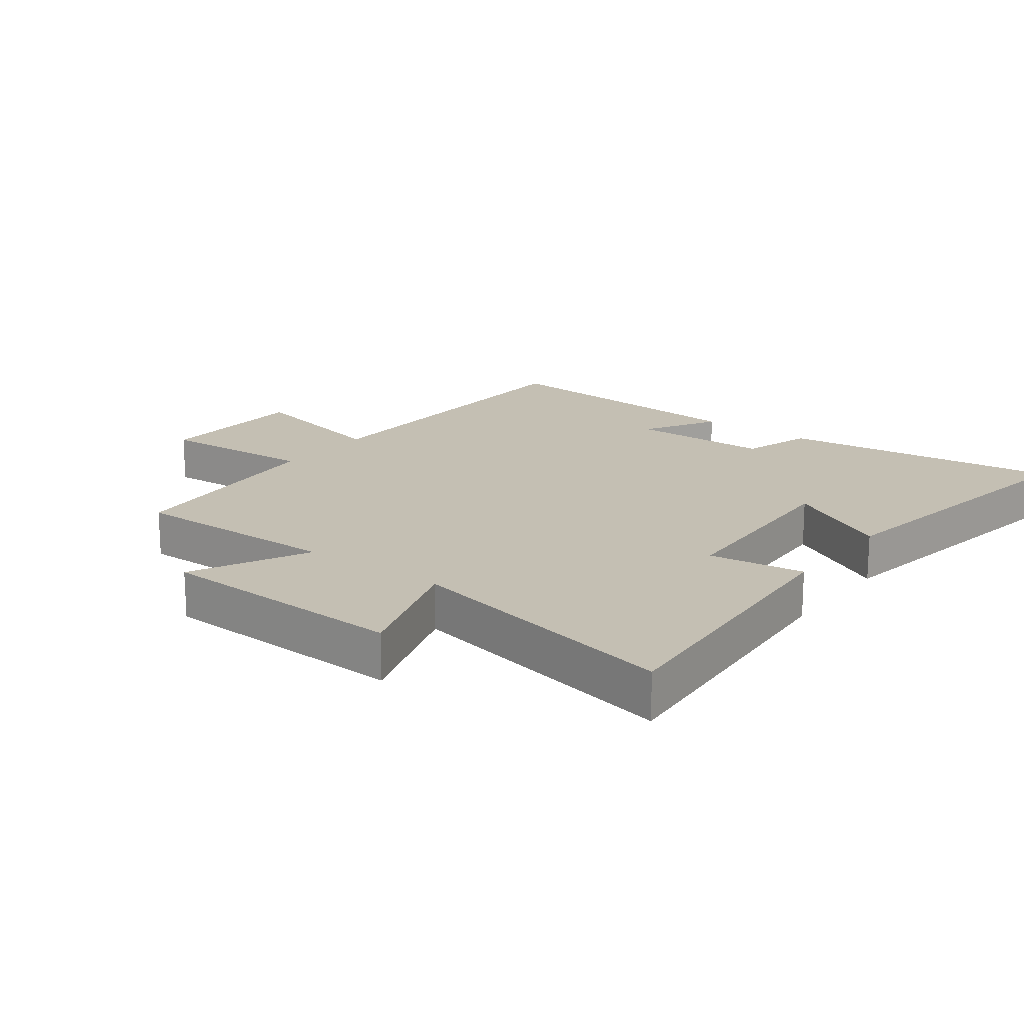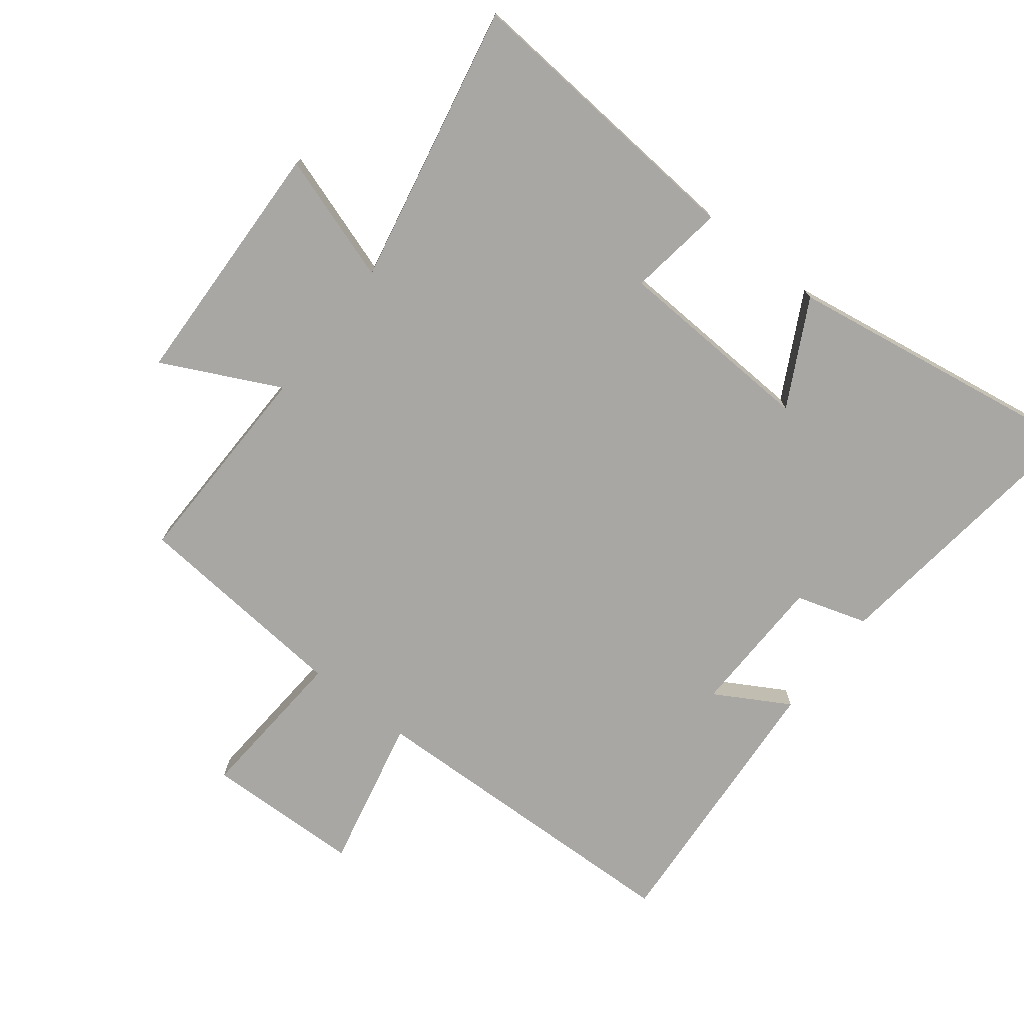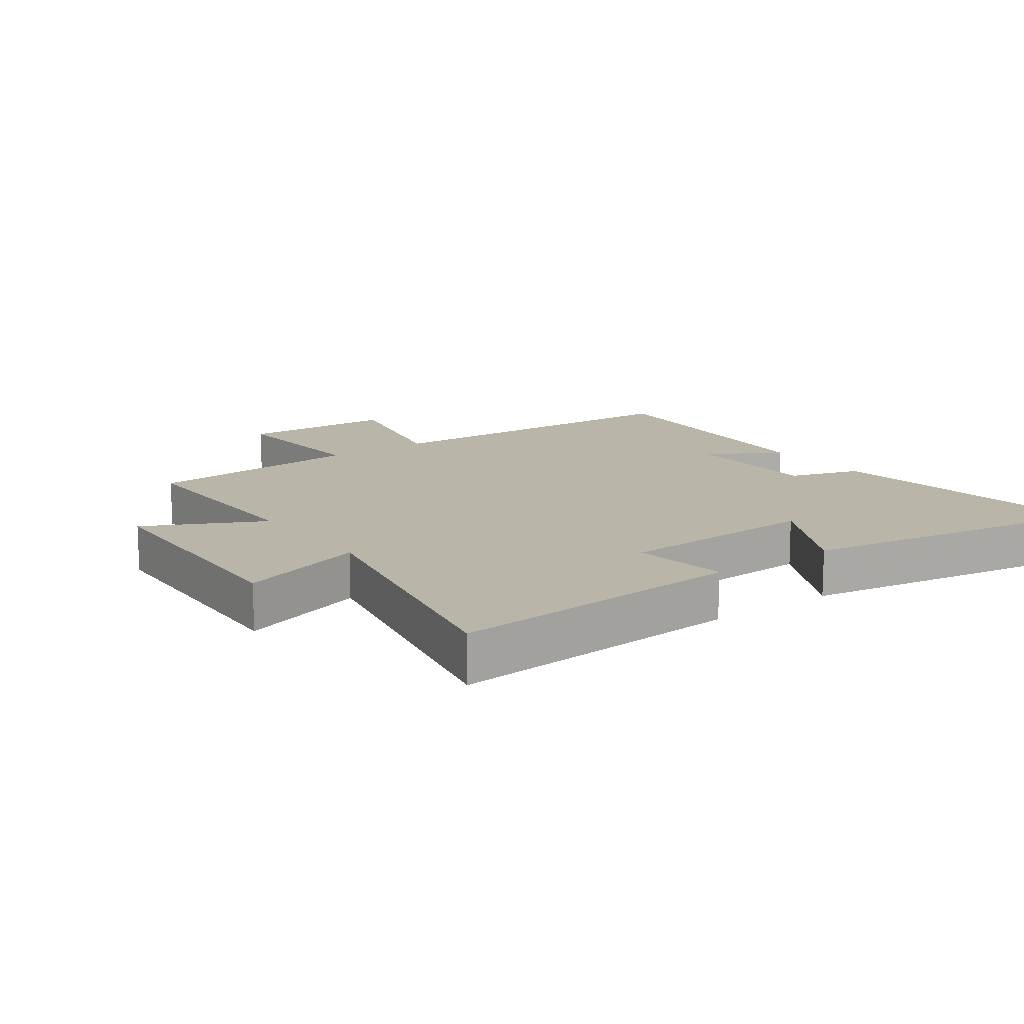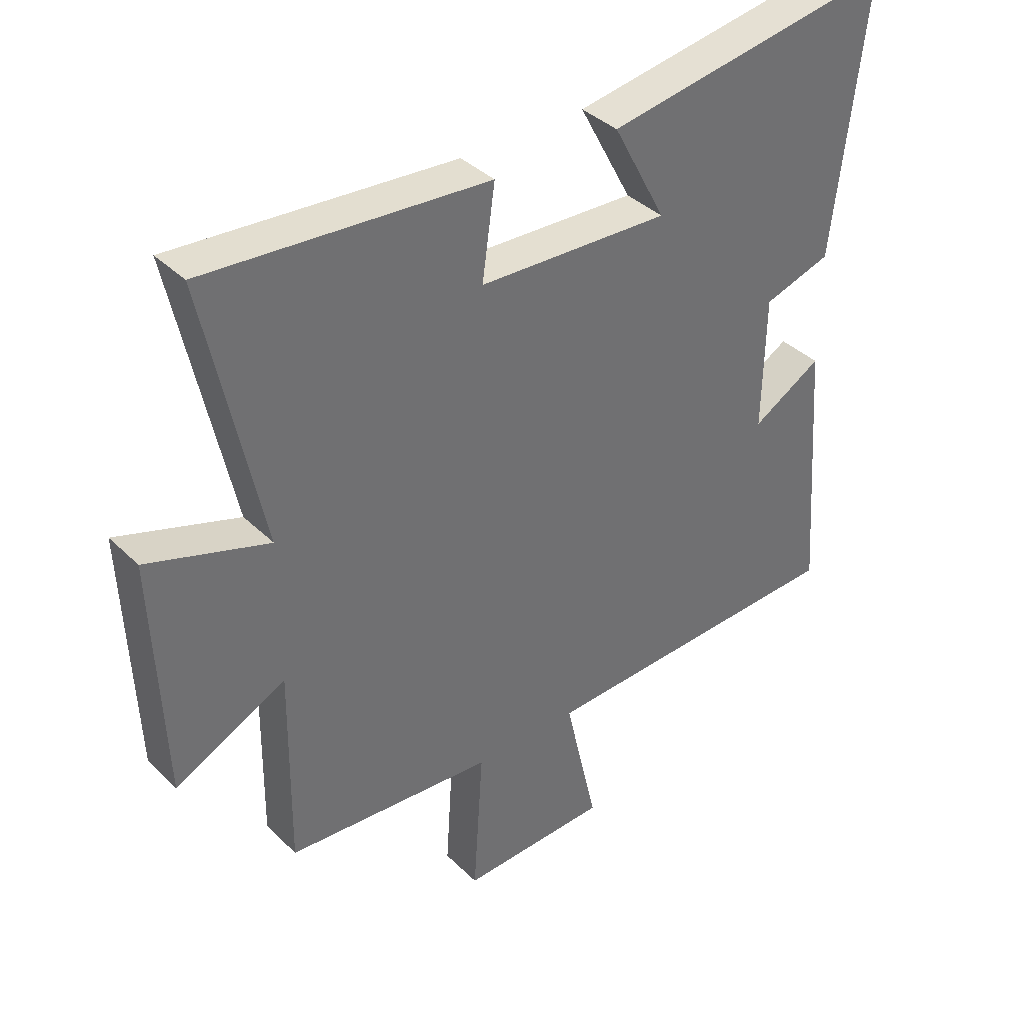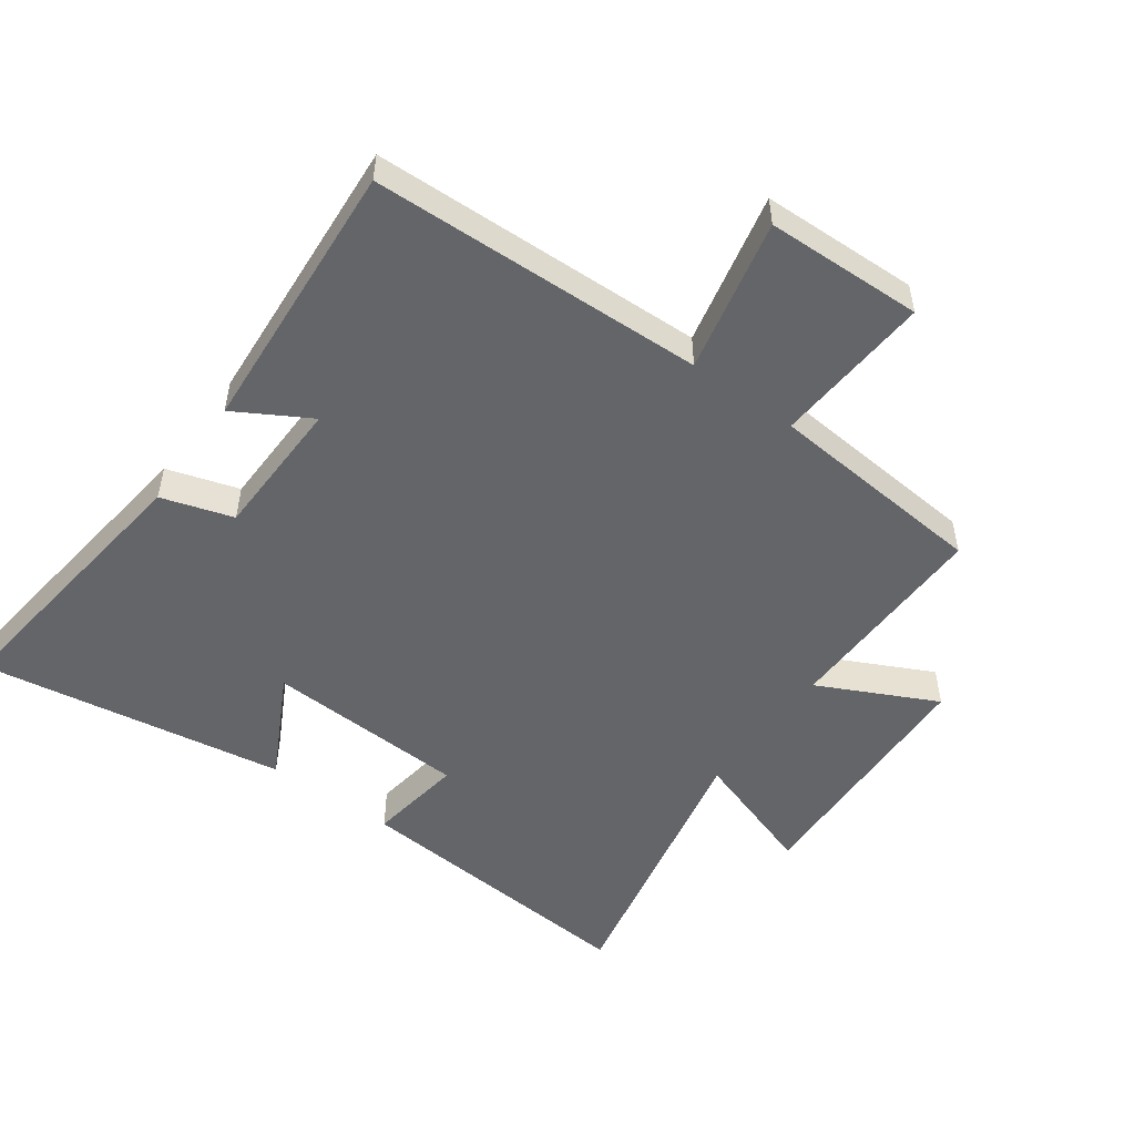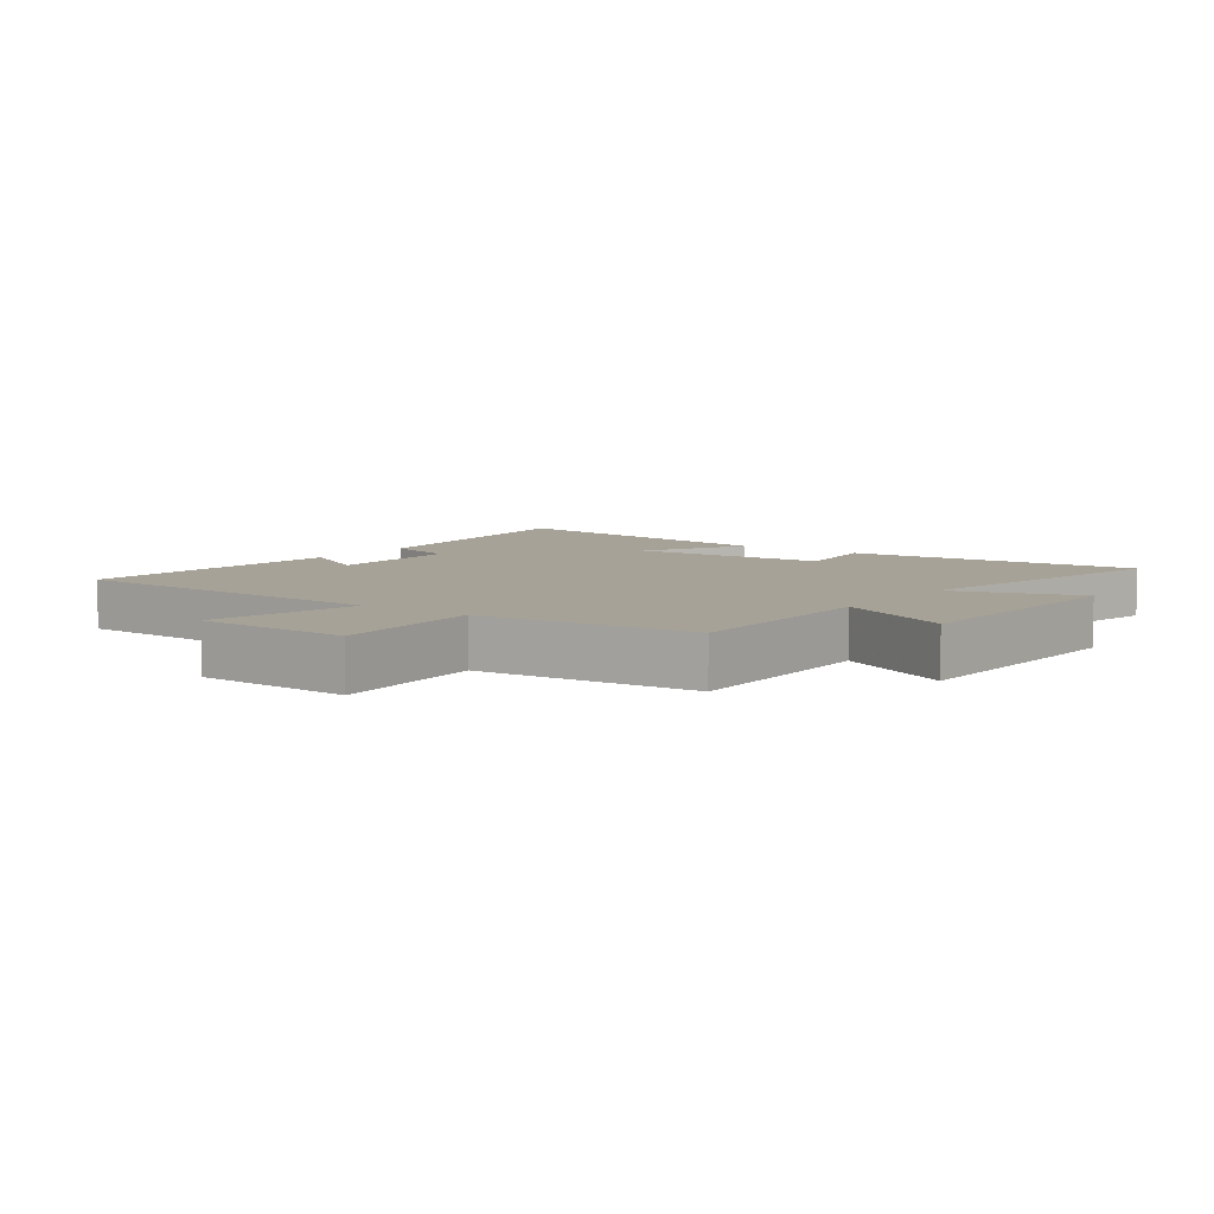
<metadata>
{"format":"obj","ext":"obj","renderer":"f3d","projection":"perspective","resolution":1024,"background":"white","views":[{"elev":17.9,"azim":-53.1,"up":"+Y"},{"elev":-74.7,"azim":-38.2,"up":"+Y"},{"elev":13.7,"azim":-35.9,"up":"+Y"},{"elev":37.8,"azim":-39.2,"up":"+Z"},{"elev":-51.4,"azim":143.9,"up":"+Y"},{"elev":6.6,"azim":-143.9,"up":"+Y"}]}
</metadata>
<code>
v -0.504 0.07 -0.472
v -0.5 0.07 -0.142
v -0.683 0.07 -0.233
v -0.699 0.07 0.161
v -0.5 0.07 0.096
v -0.593 0.07 0.535
v -0.13 0.07 0.5
v -0.151 0.07 0.35
v 0.163 0.07 0.336
v 0.076 0.07 0.5
v 0.553 0.07 0.578
v 0.5 0.07 0.138
v 0.389 0.07 0.103
v 0.385 0.07 -0.117
v 0.5 0.07 -0.05
v 0.532 0.07 -0.481
v 0.013 0.07 -0.5
v 0.067 0.07 -0.738
v -0.177 0.07 -0.746
v -0.161 0.07 -0.5
v -0.504 0 -0.472
v -0.5 0 -0.142
v -0.683 0 -0.233
v -0.699 0 0.161
v -0.5 0 0.096
v -0.593 0 0.535
v -0.13 0 0.5
v -0.151 0 0.35
v 0.163 0 0.336
v 0.076 0 0.5
v 0.553 0 0.578
v 0.5 0 0.138
v 0.389 0 0.103
v 0.385 0 -0.117
v 0.5 0 -0.05
v 0.532 0 -0.481
v 0.013 0 -0.5
v 0.067 0 -0.738
v -0.177 0 -0.746
v -0.161 0 -0.5
f 17 18 19 20
f 16 17 20
f 15 16 20
f 14 15 20
f 20 1 2
f 14 20 2
f 13 14 2
f 11 12 13
f 10 11 13
f 9 10 13
f 8 9 13 2
f 5 6 7 8
f 5 8 2 3
f 3 4 5
f 40 39 38 37
f 40 37 36
f 40 36 35
f 40 35 34
f 22 21 40
f 22 40 34
f 22 34 33
f 33 32 31
f 33 31 30
f 33 30 29
f 22 33 29 28
f 28 27 26 25
f 23 22 28 25
f 25 24 23
f 1 21 22 2
f 2 22 23 3
f 3 23 24 4
f 4 24 25 5
f 5 25 26 6
f 6 26 27 7
f 7 27 28 8
f 8 28 29 9
f 9 29 30 10
f 10 30 31 11
f 11 31 32 12
f 12 32 33 13
f 13 33 34 14
f 14 34 35 15
f 15 35 36 16
f 16 36 37 17
f 17 37 38 18
f 18 38 39 19
f 19 39 40 20
f 20 40 21 1

</code>
